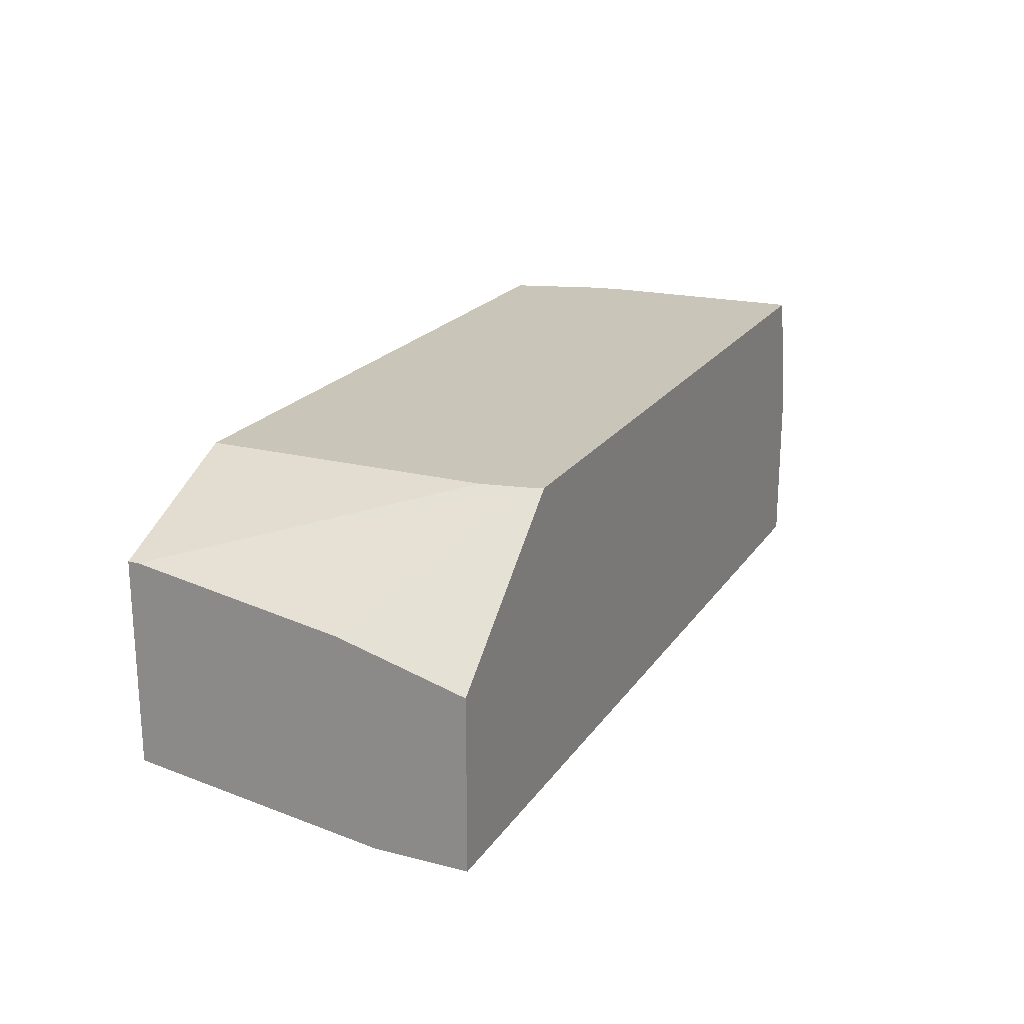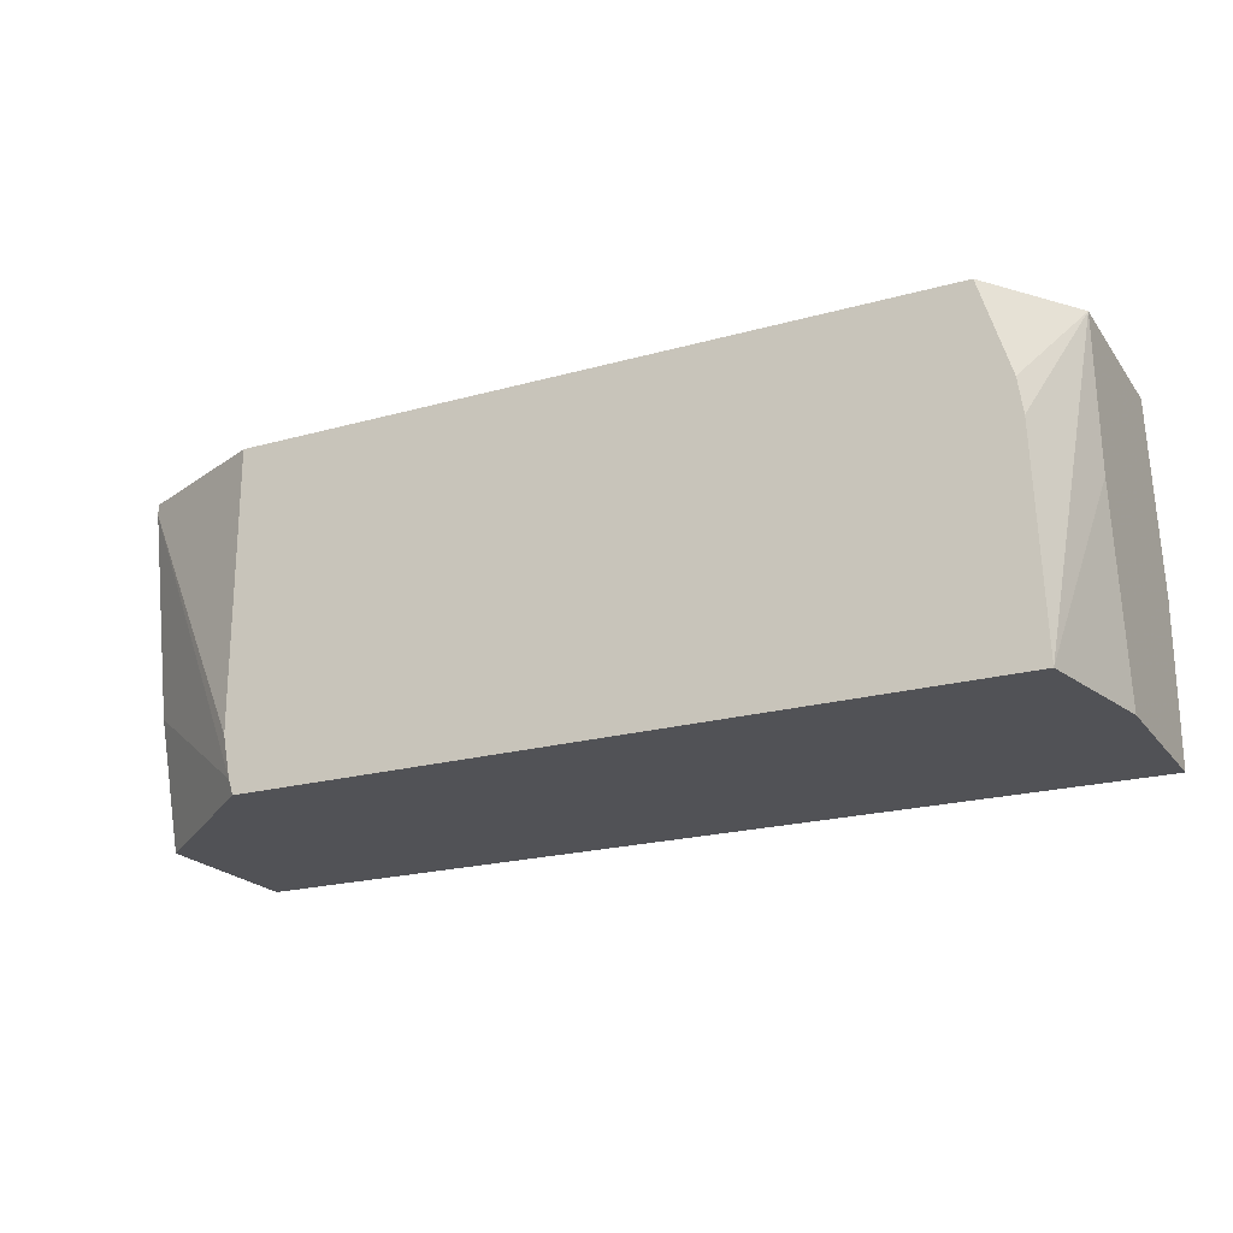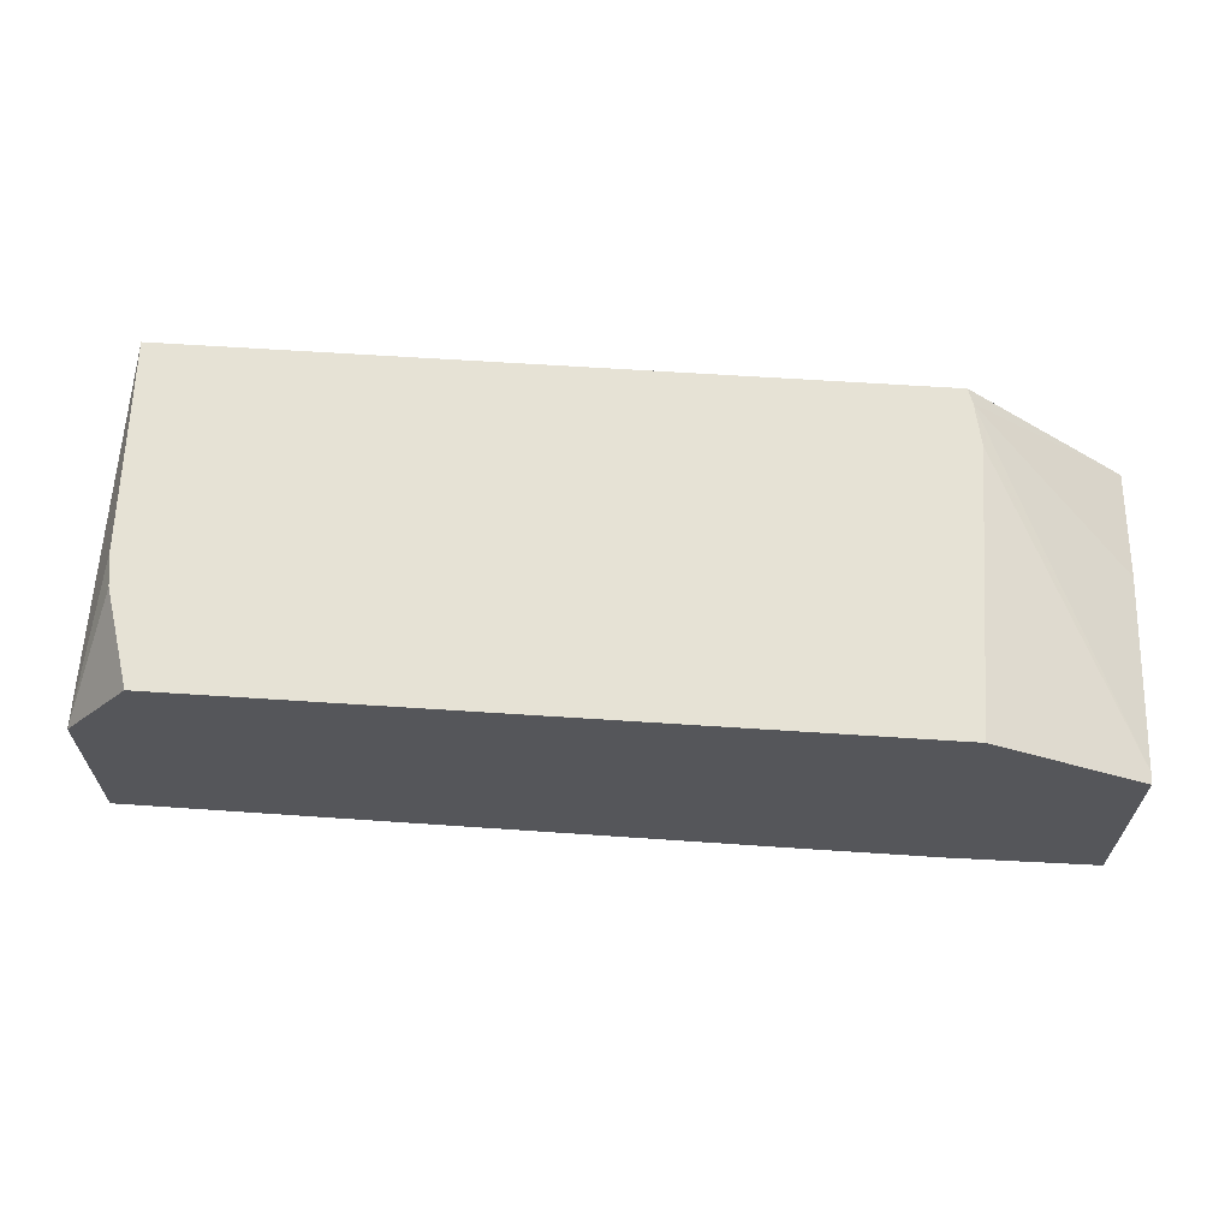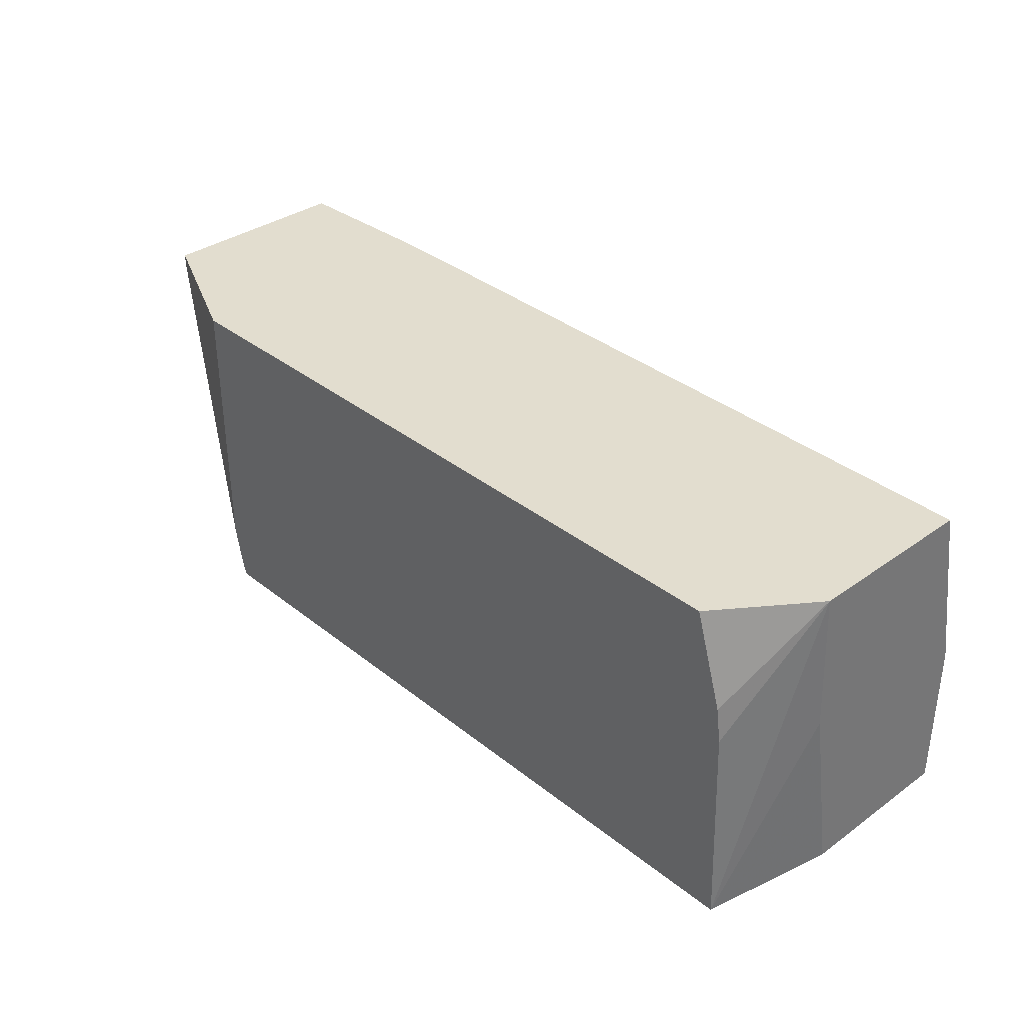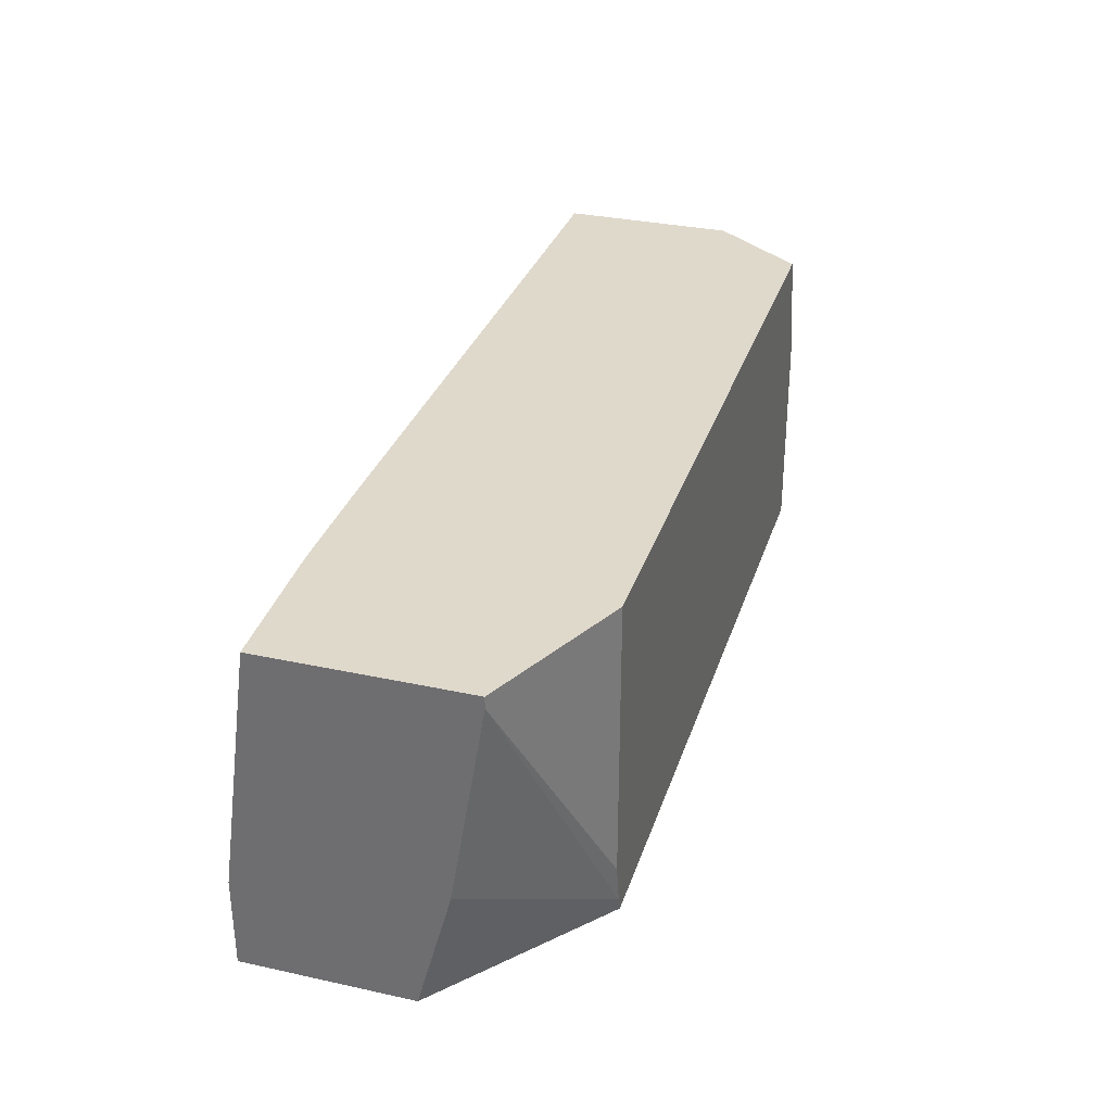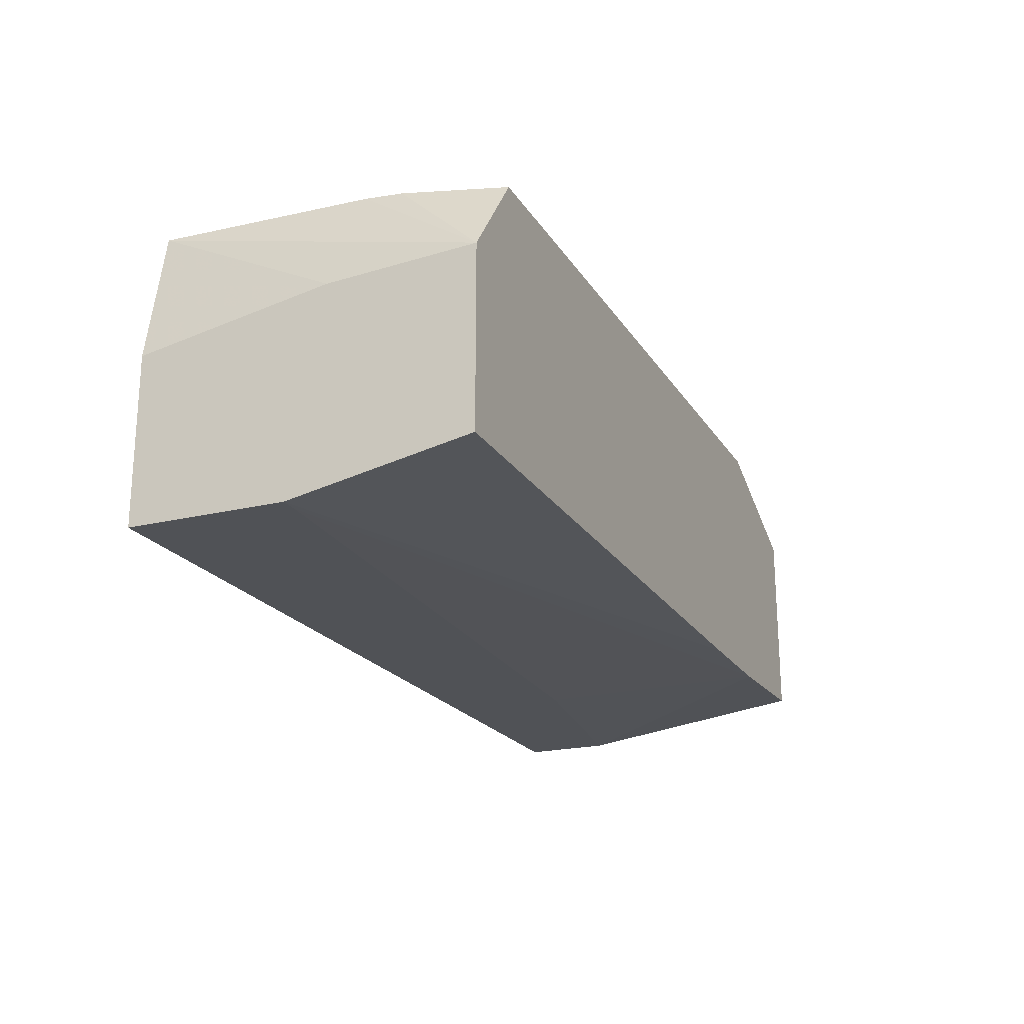
<metadata>
{"format":"obj","ext":"obj","renderer":"f3d","projection":"perspective","resolution":1024,"background":"white","views":[{"elev":20.6,"azim":-65.4,"up":"+Z"},{"elev":-21.3,"azim":26.4,"up":"+Y"},{"elev":64.0,"azim":-176.2,"up":"+Z"},{"elev":35.0,"azim":46.5,"up":"+Y"},{"elev":32.3,"azim":-73.1,"up":"+Y"},{"elev":-21.0,"azim":113.6,"up":"+Z"}]}
</metadata>
<code>
v 0.2232 0.3264 -0.1024
v 0.2023 0.2767 -0.05328
v 0.2048 0.2584 -0.05328
v 0.2087 0.1477 -0.05328
v 0.2232 0.2493 -0.1068
v 0.2232 0.3264 -0.1958
v 0.187 0.3264 -0.05328
v 0.2232 0.1477 -0.1246
v -0.1799 0.1477 -0.05328
v 0.2232 0.2315 -0.2137
v -0.1275 0.3264 -0.1988
v -0.187 0.3264 -0.05328
v 0.2232 0.1477 -0.2137
v -0.1825 0.1557 -0.05328
v -0.2659 0.1477 -0.1246
v 0.2137 0.2315 -0.2137
v -0.19 0.3264 -0.1988
v -0.2659 0.3264 -0.08903
v -0.187 0.1782 -0.05328
v -0.2659 0.1477 -0.2137
v -0.2659 0.3205 -0.08903
v -0.2659 0.2137 -0.1068
v -0.1424 0.2137 -0.2137
v -0.2659 0.1959 -0.2137
v -0.2659 0.3264 -0.1958
f 10 17 11
f 10 16 17
f 10 23 16
f 10 24 23
f 10 13 20
f 9 14 15
f 12 18 21
f 6 10 11
f 10 20 24
f 12 21 19
f 15 24 20
f 14 21 22
f 14 22 15
f 15 22 21
f 15 21 18
f 15 18 25
f 15 25 24
f 16 23 17
f 17 24 25
f 17 23 24
f 4 13 8
f 14 19 21
f 4 20 13
f 2 7 12
f 4 9 15
f 1 2 3
f 1 3 4
f 1 4 5
f 4 15 20
f 1 8 13
f 1 13 10
f 1 10 6
f 1 6 11
f 1 11 17
f 1 17 25
f 1 5 8
f 1 18 12
f 1 25 18
f 4 8 5
f 2 9 4
f 2 14 9
f 2 4 3
f 2 12 19
f 1 7 2
f 1 12 7
f 2 19 14

</code>
